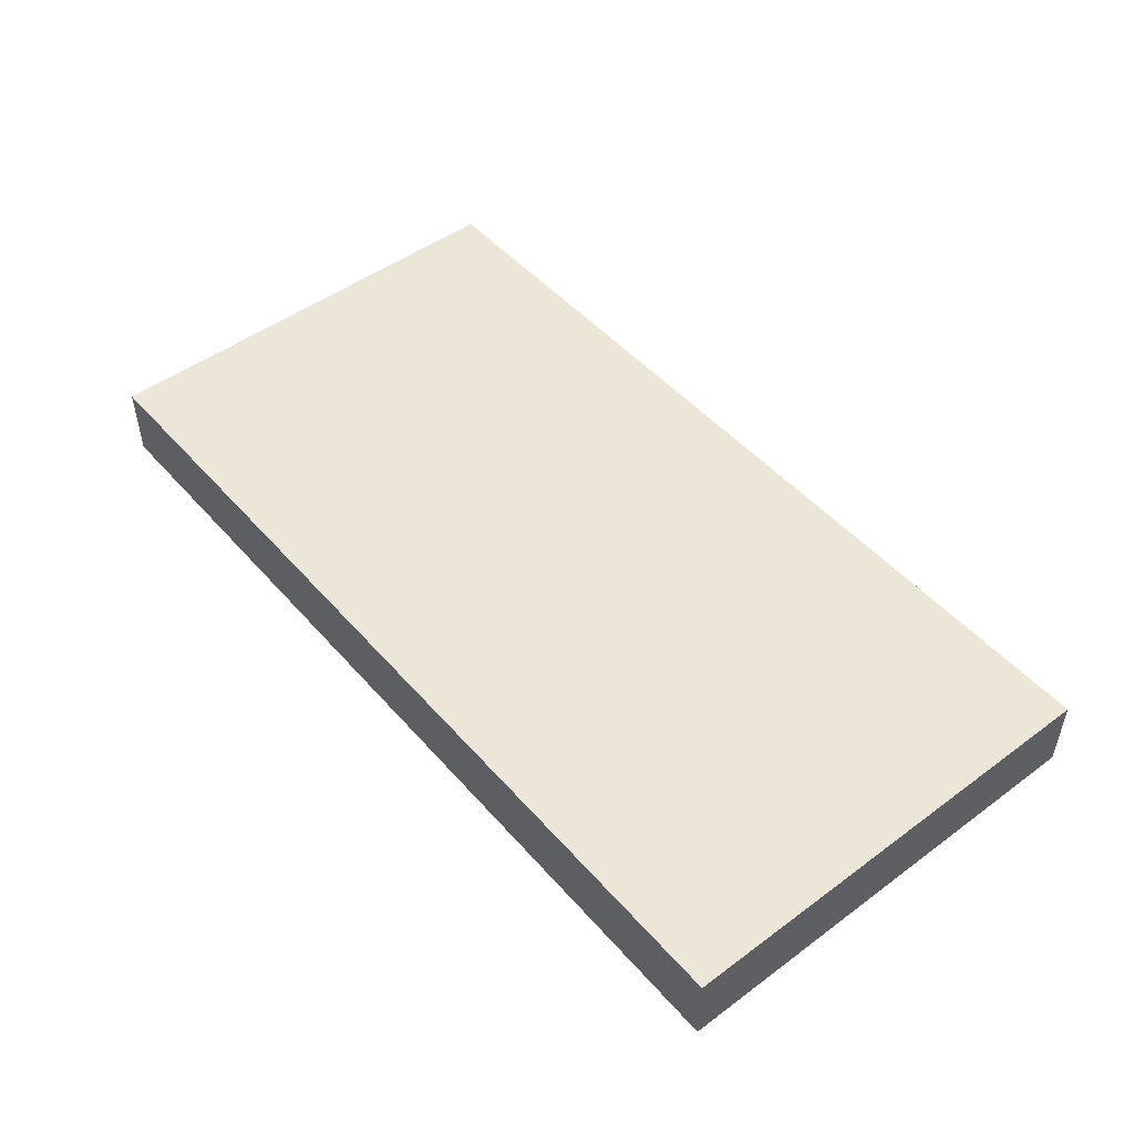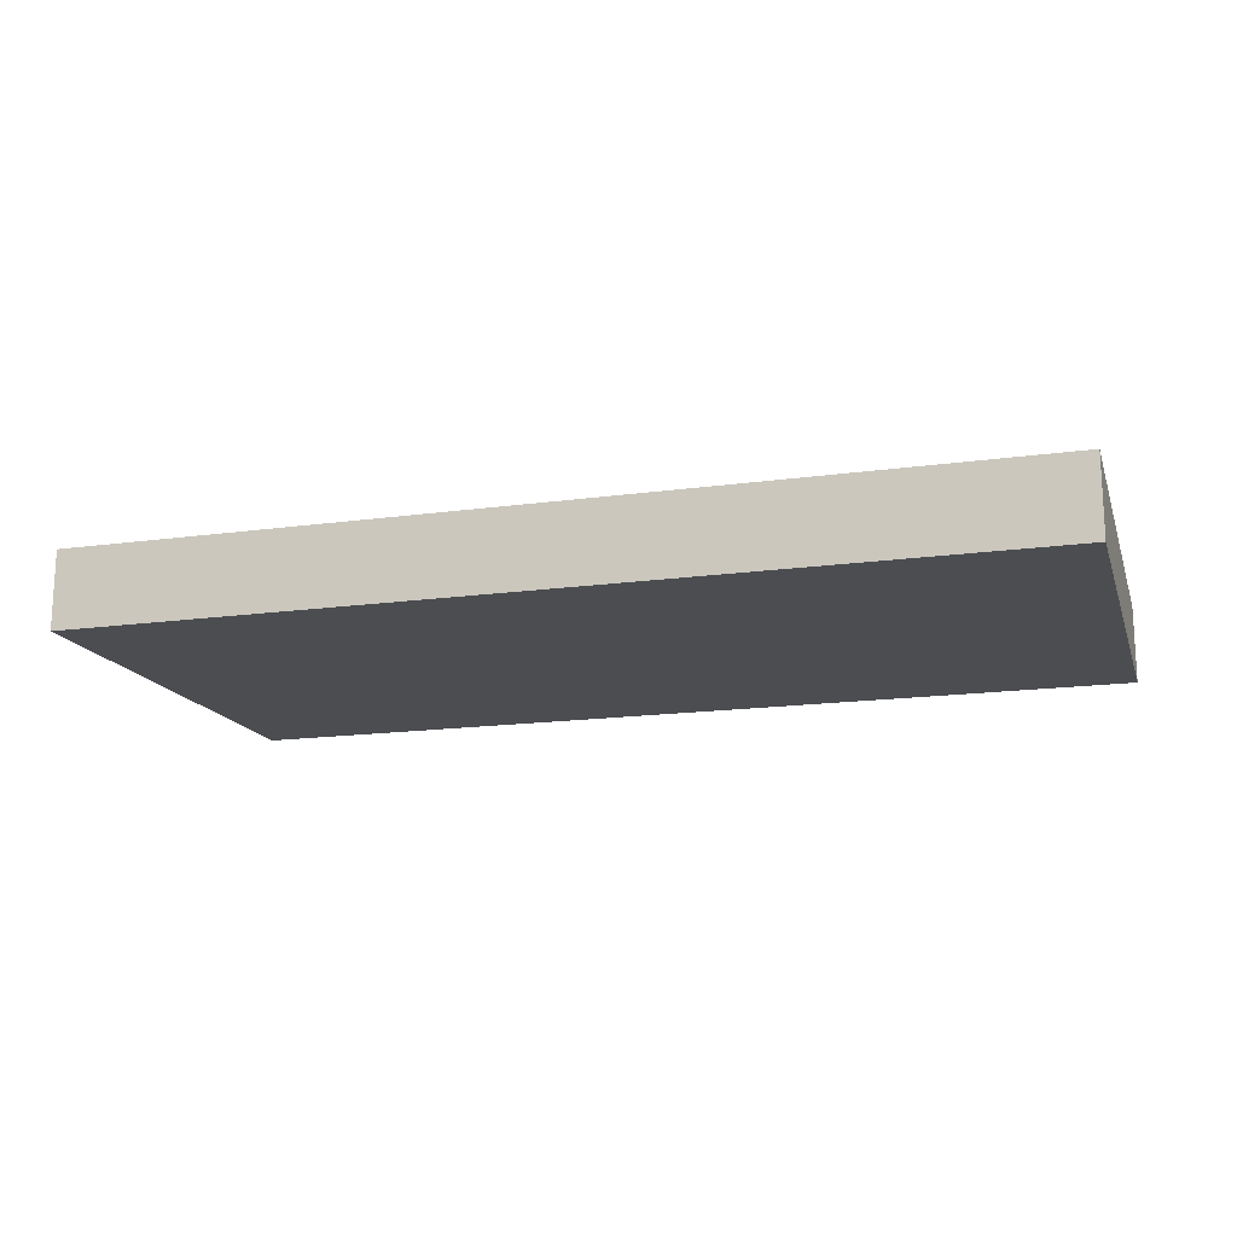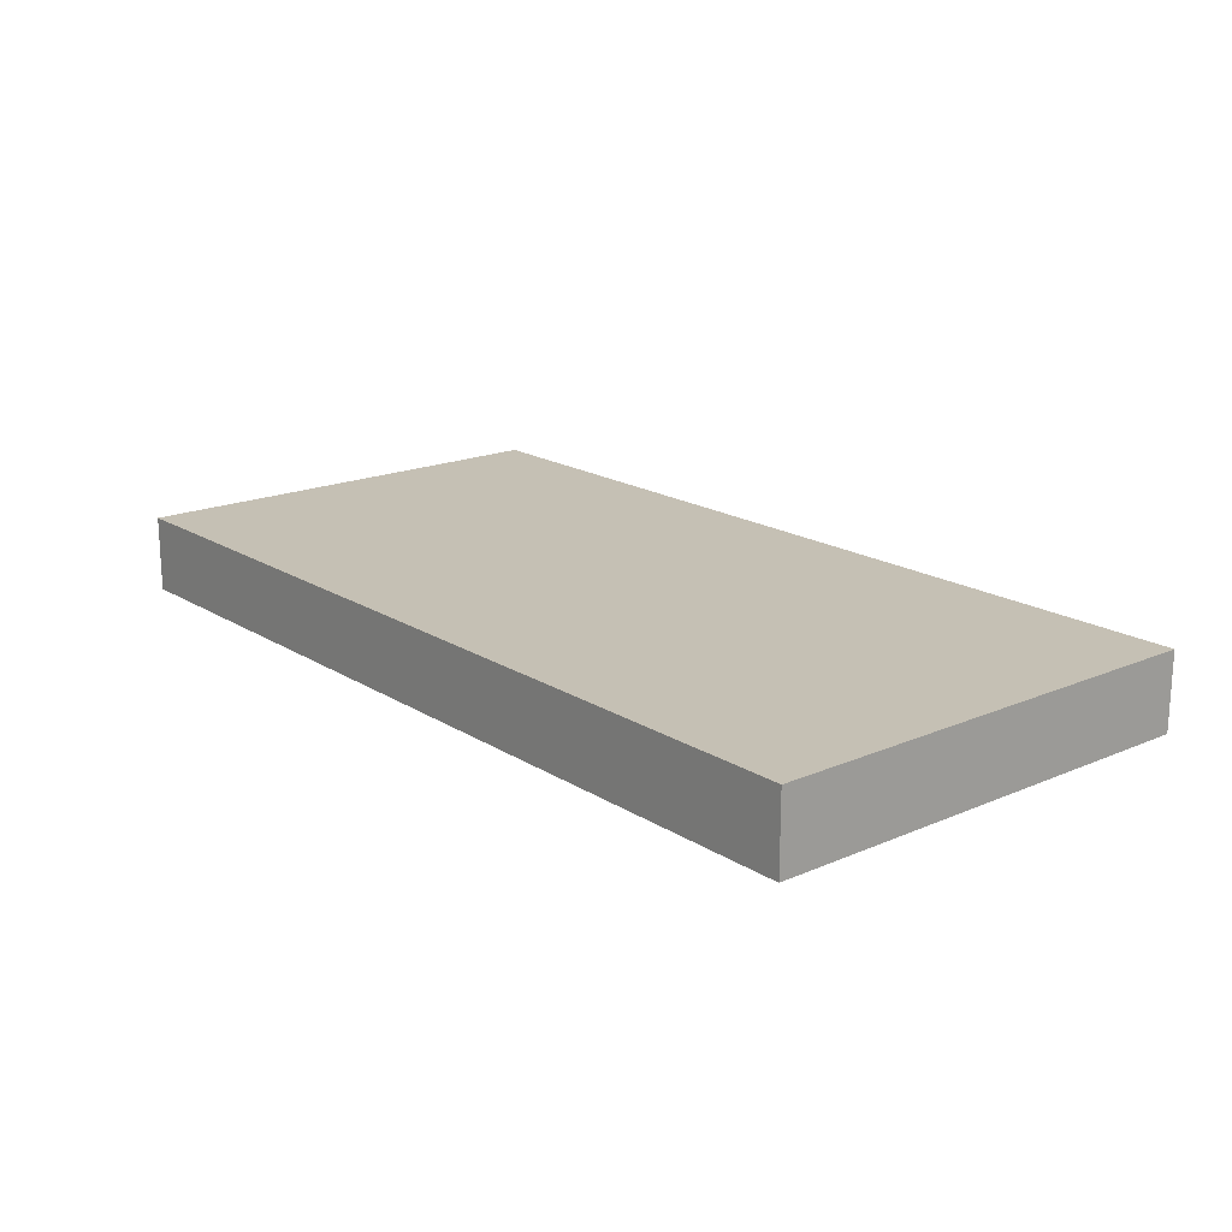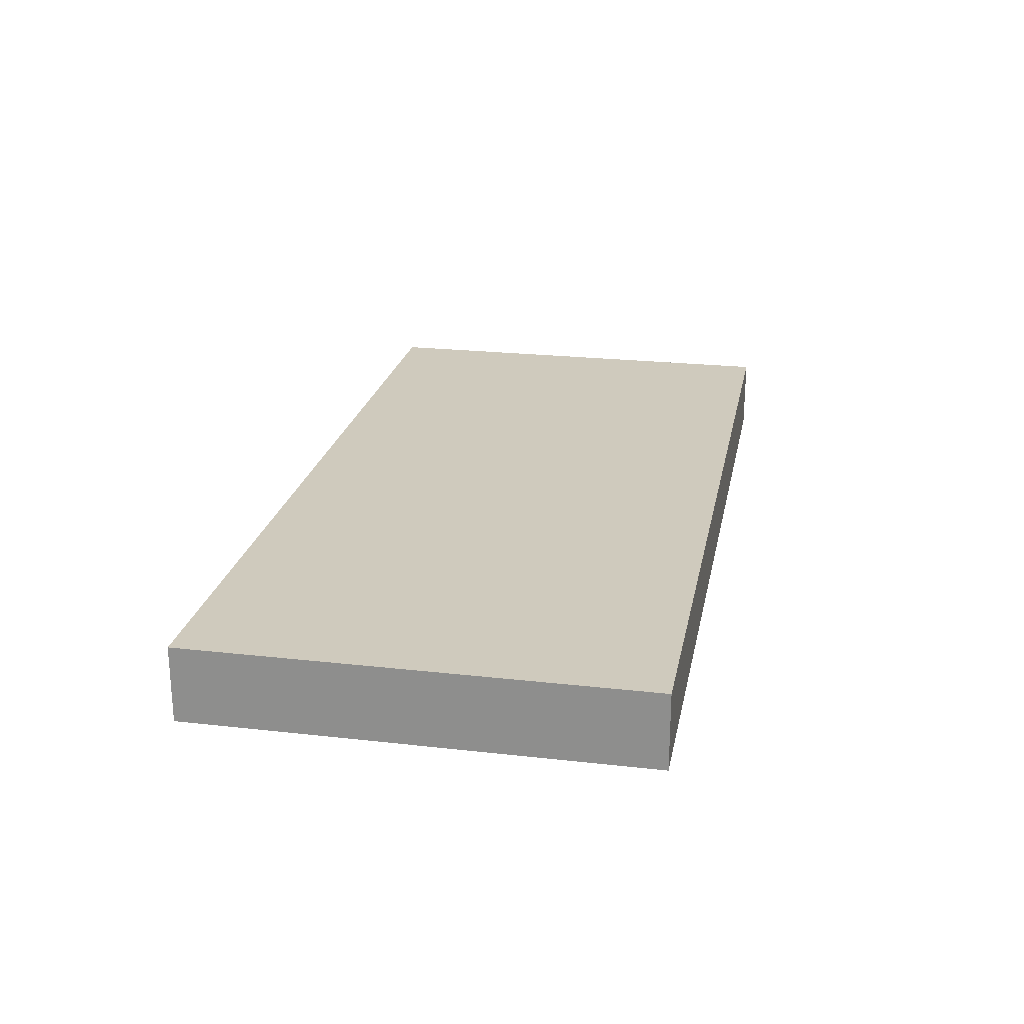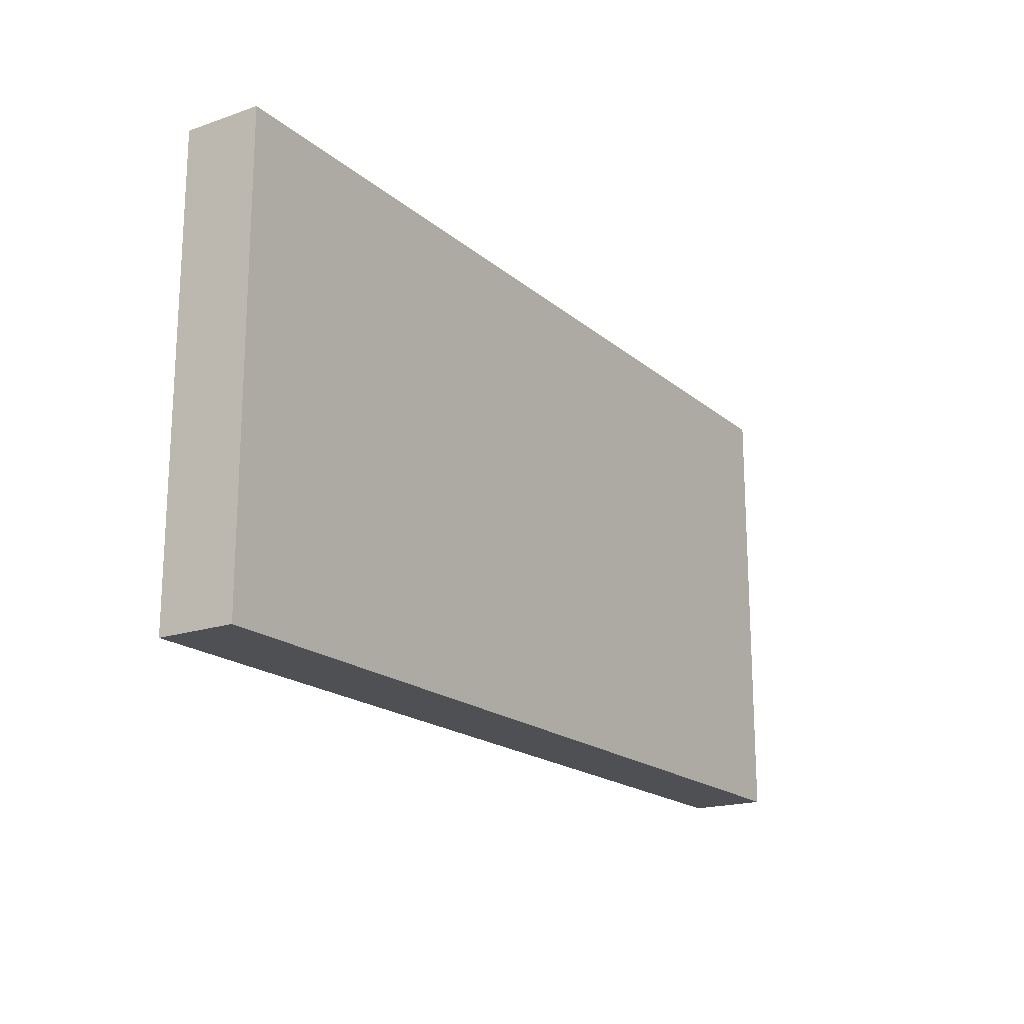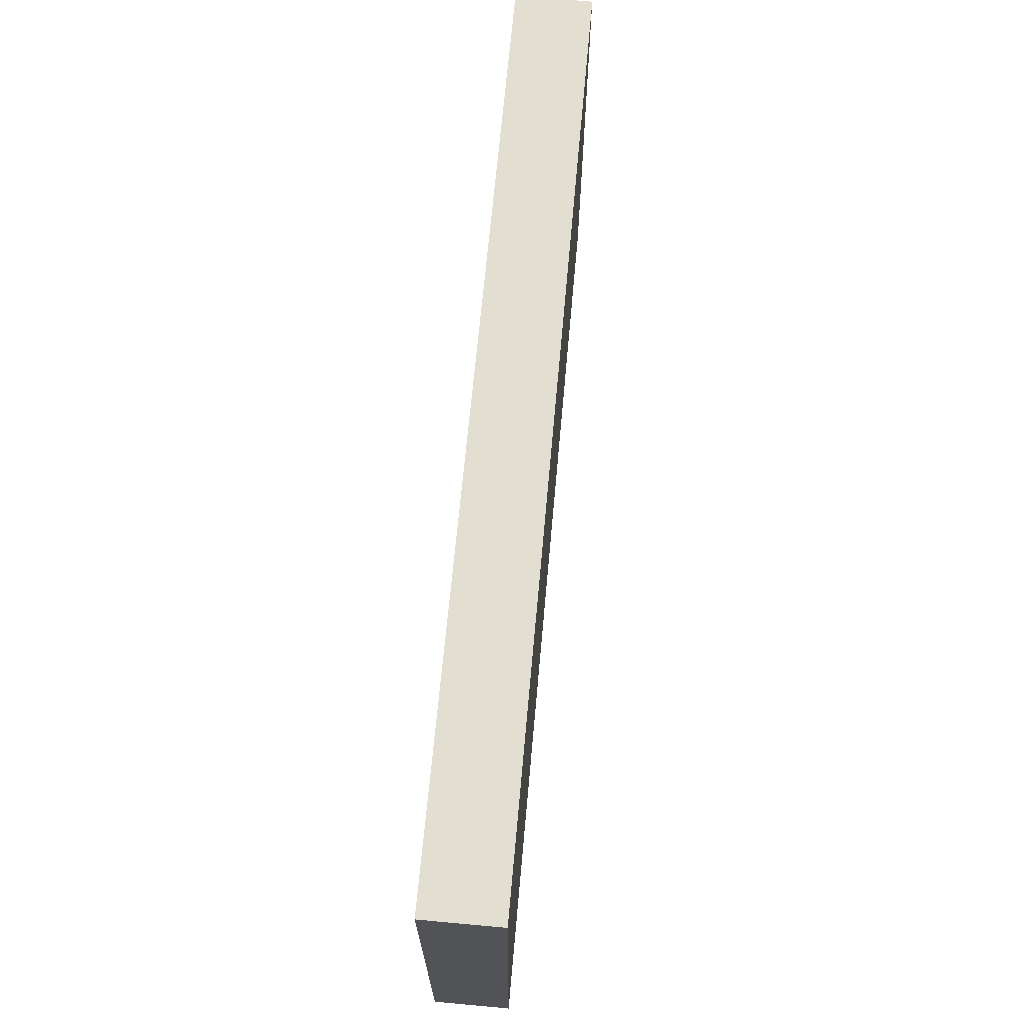
<metadata>
{"format":"obj","ext":"obj","renderer":"f3d","projection":"perspective","resolution":1024,"background":"white","views":[{"elev":49.0,"azim":50.7,"up":"+Z"},{"elev":-16.0,"azim":16.2,"up":"+Z"},{"elev":18.2,"azim":-129.8,"up":"+Z"},{"elev":22.9,"azim":101.0,"up":"+Z"},{"elev":-18.7,"azim":123.1,"up":"+Y"},{"elev":67.8,"azim":-84.8,"up":"+Y"}]}
</metadata>
<code>
o wood_Cube.001
v 0.5 -0.25 0.4167
v 0.5 0.25 0.4167
v 0.5 -0.25 0.5
v 0.5 0.25 0.5
v -0.5 -0.25 0.4167
v -0.5 0.25 0.4167
v -0.5 -0.25 0.5
v -0.5 0.25 0.5
f 1 2 4 3
f 3 4 8 7
f 7 8 6 5
f 5 6 2 1
f 3 7 5 1
f 8 4 2 6

</code>
